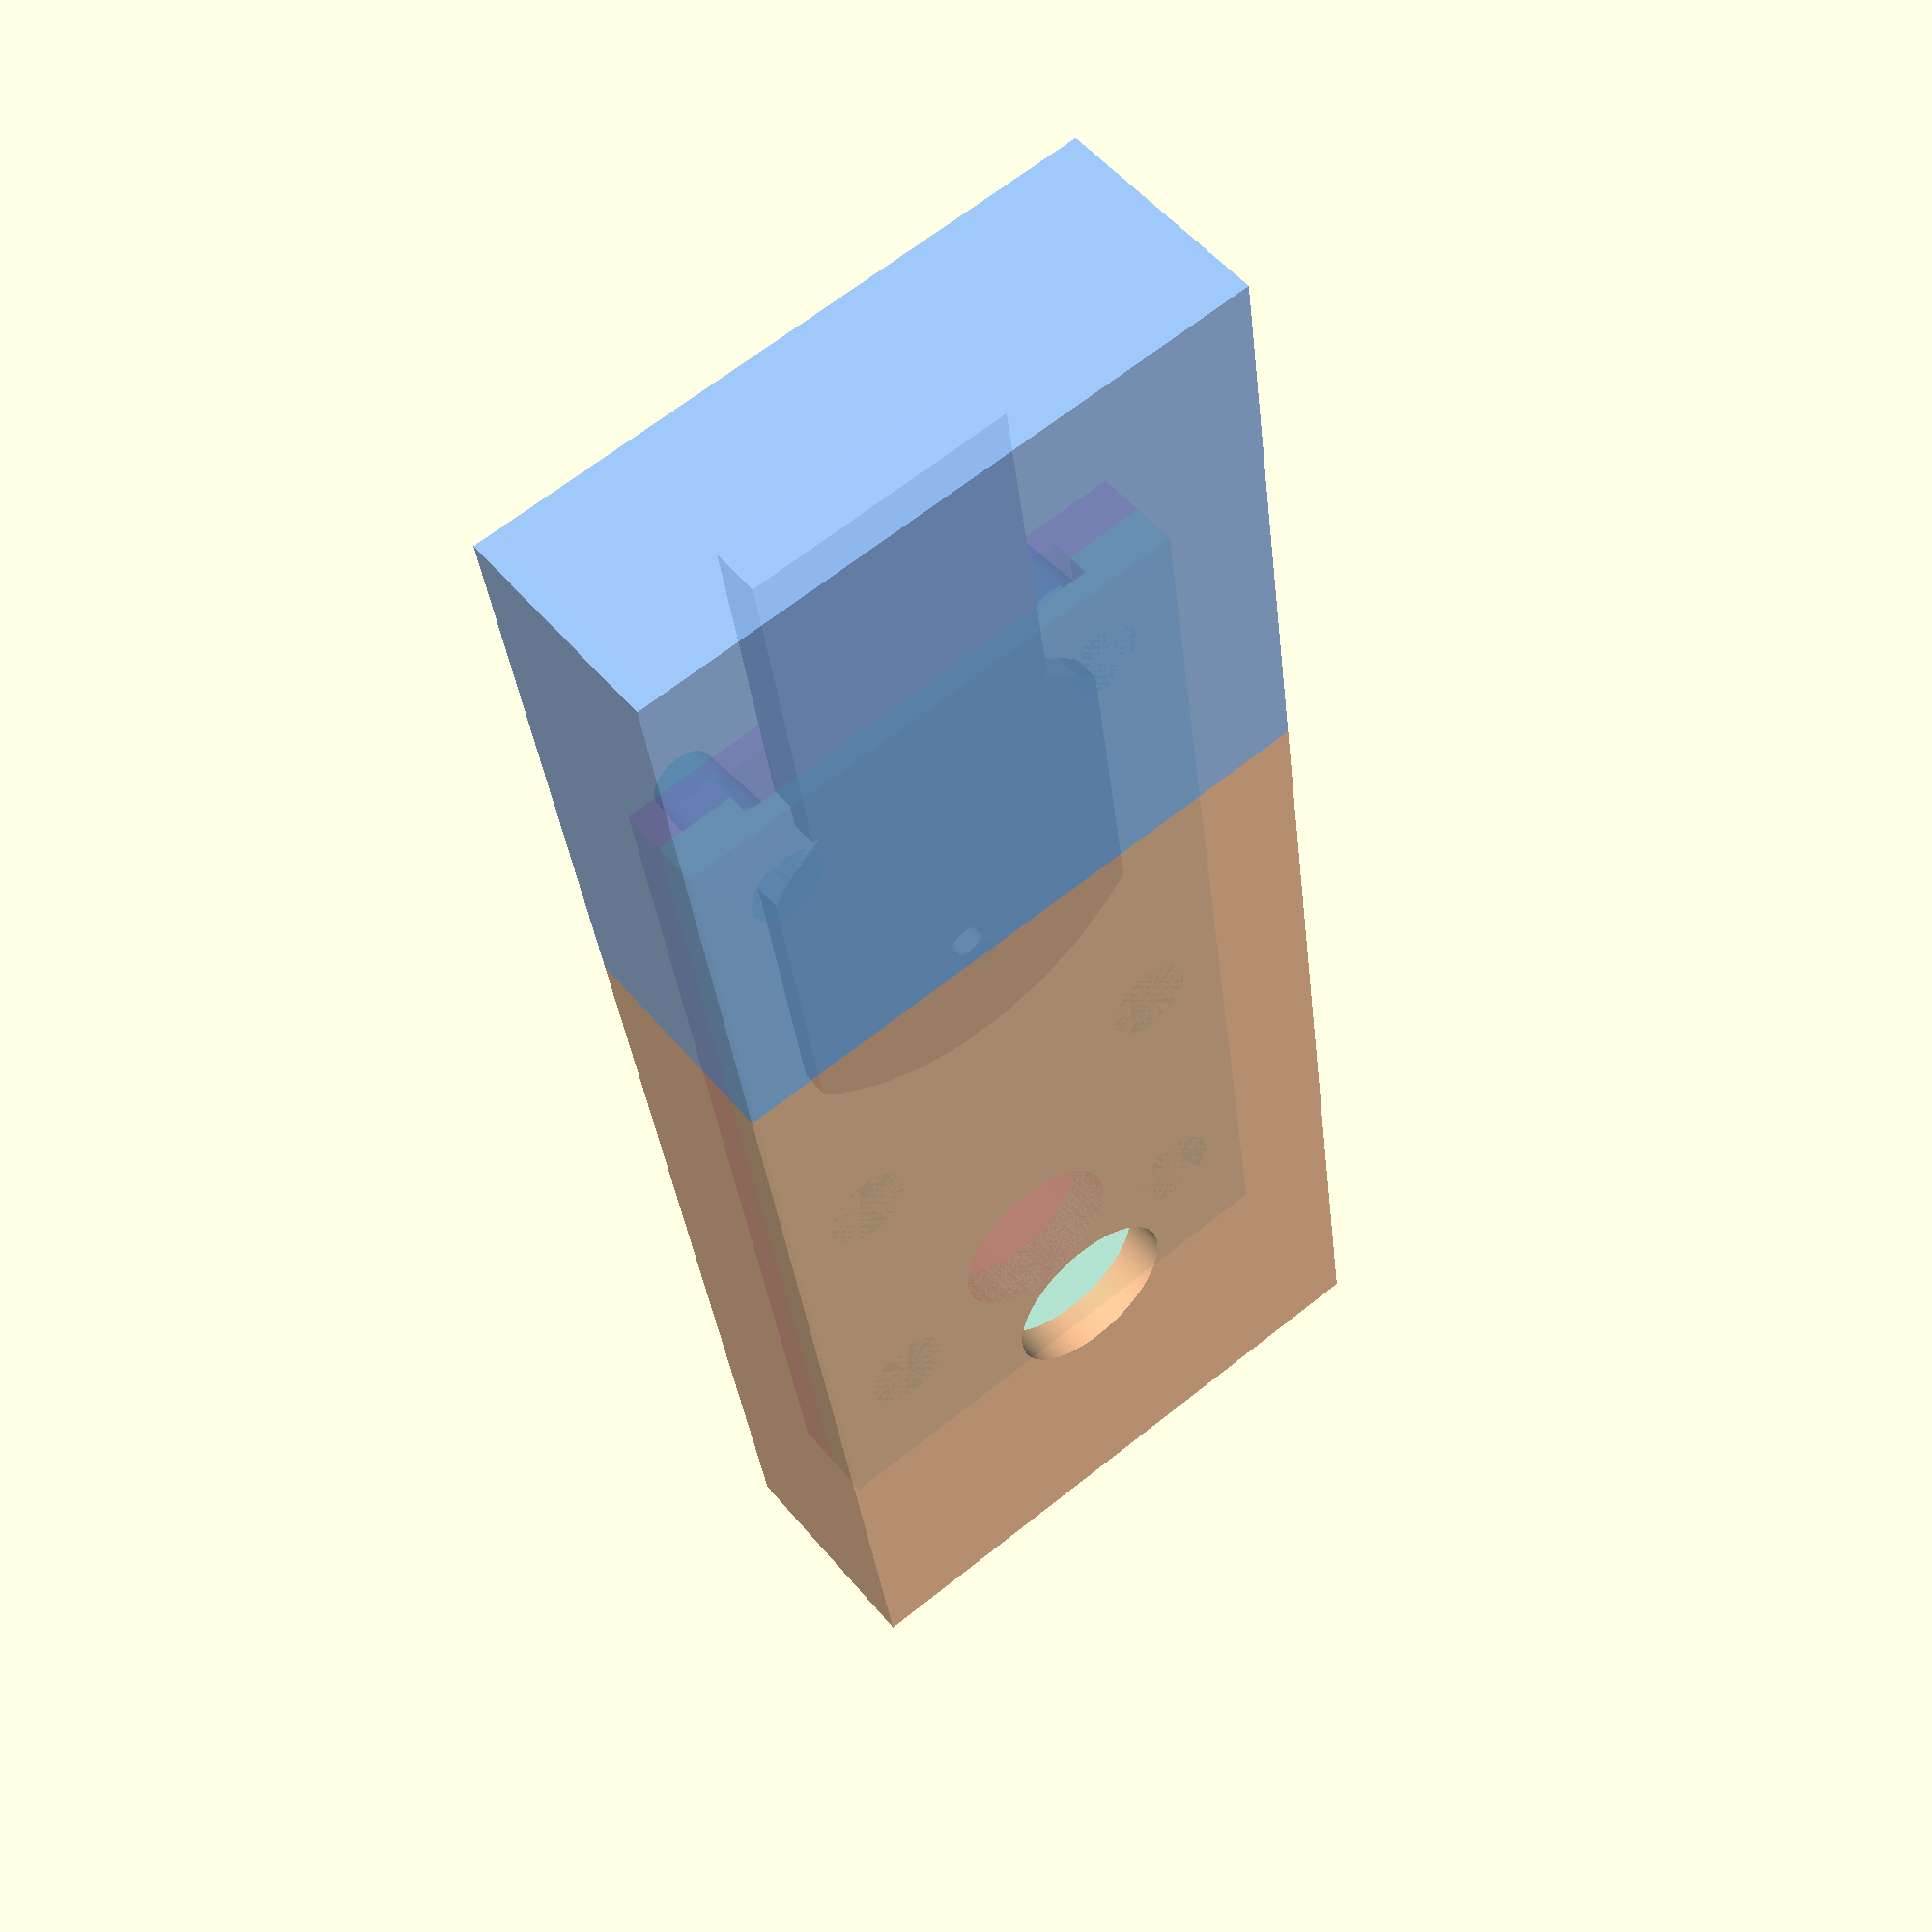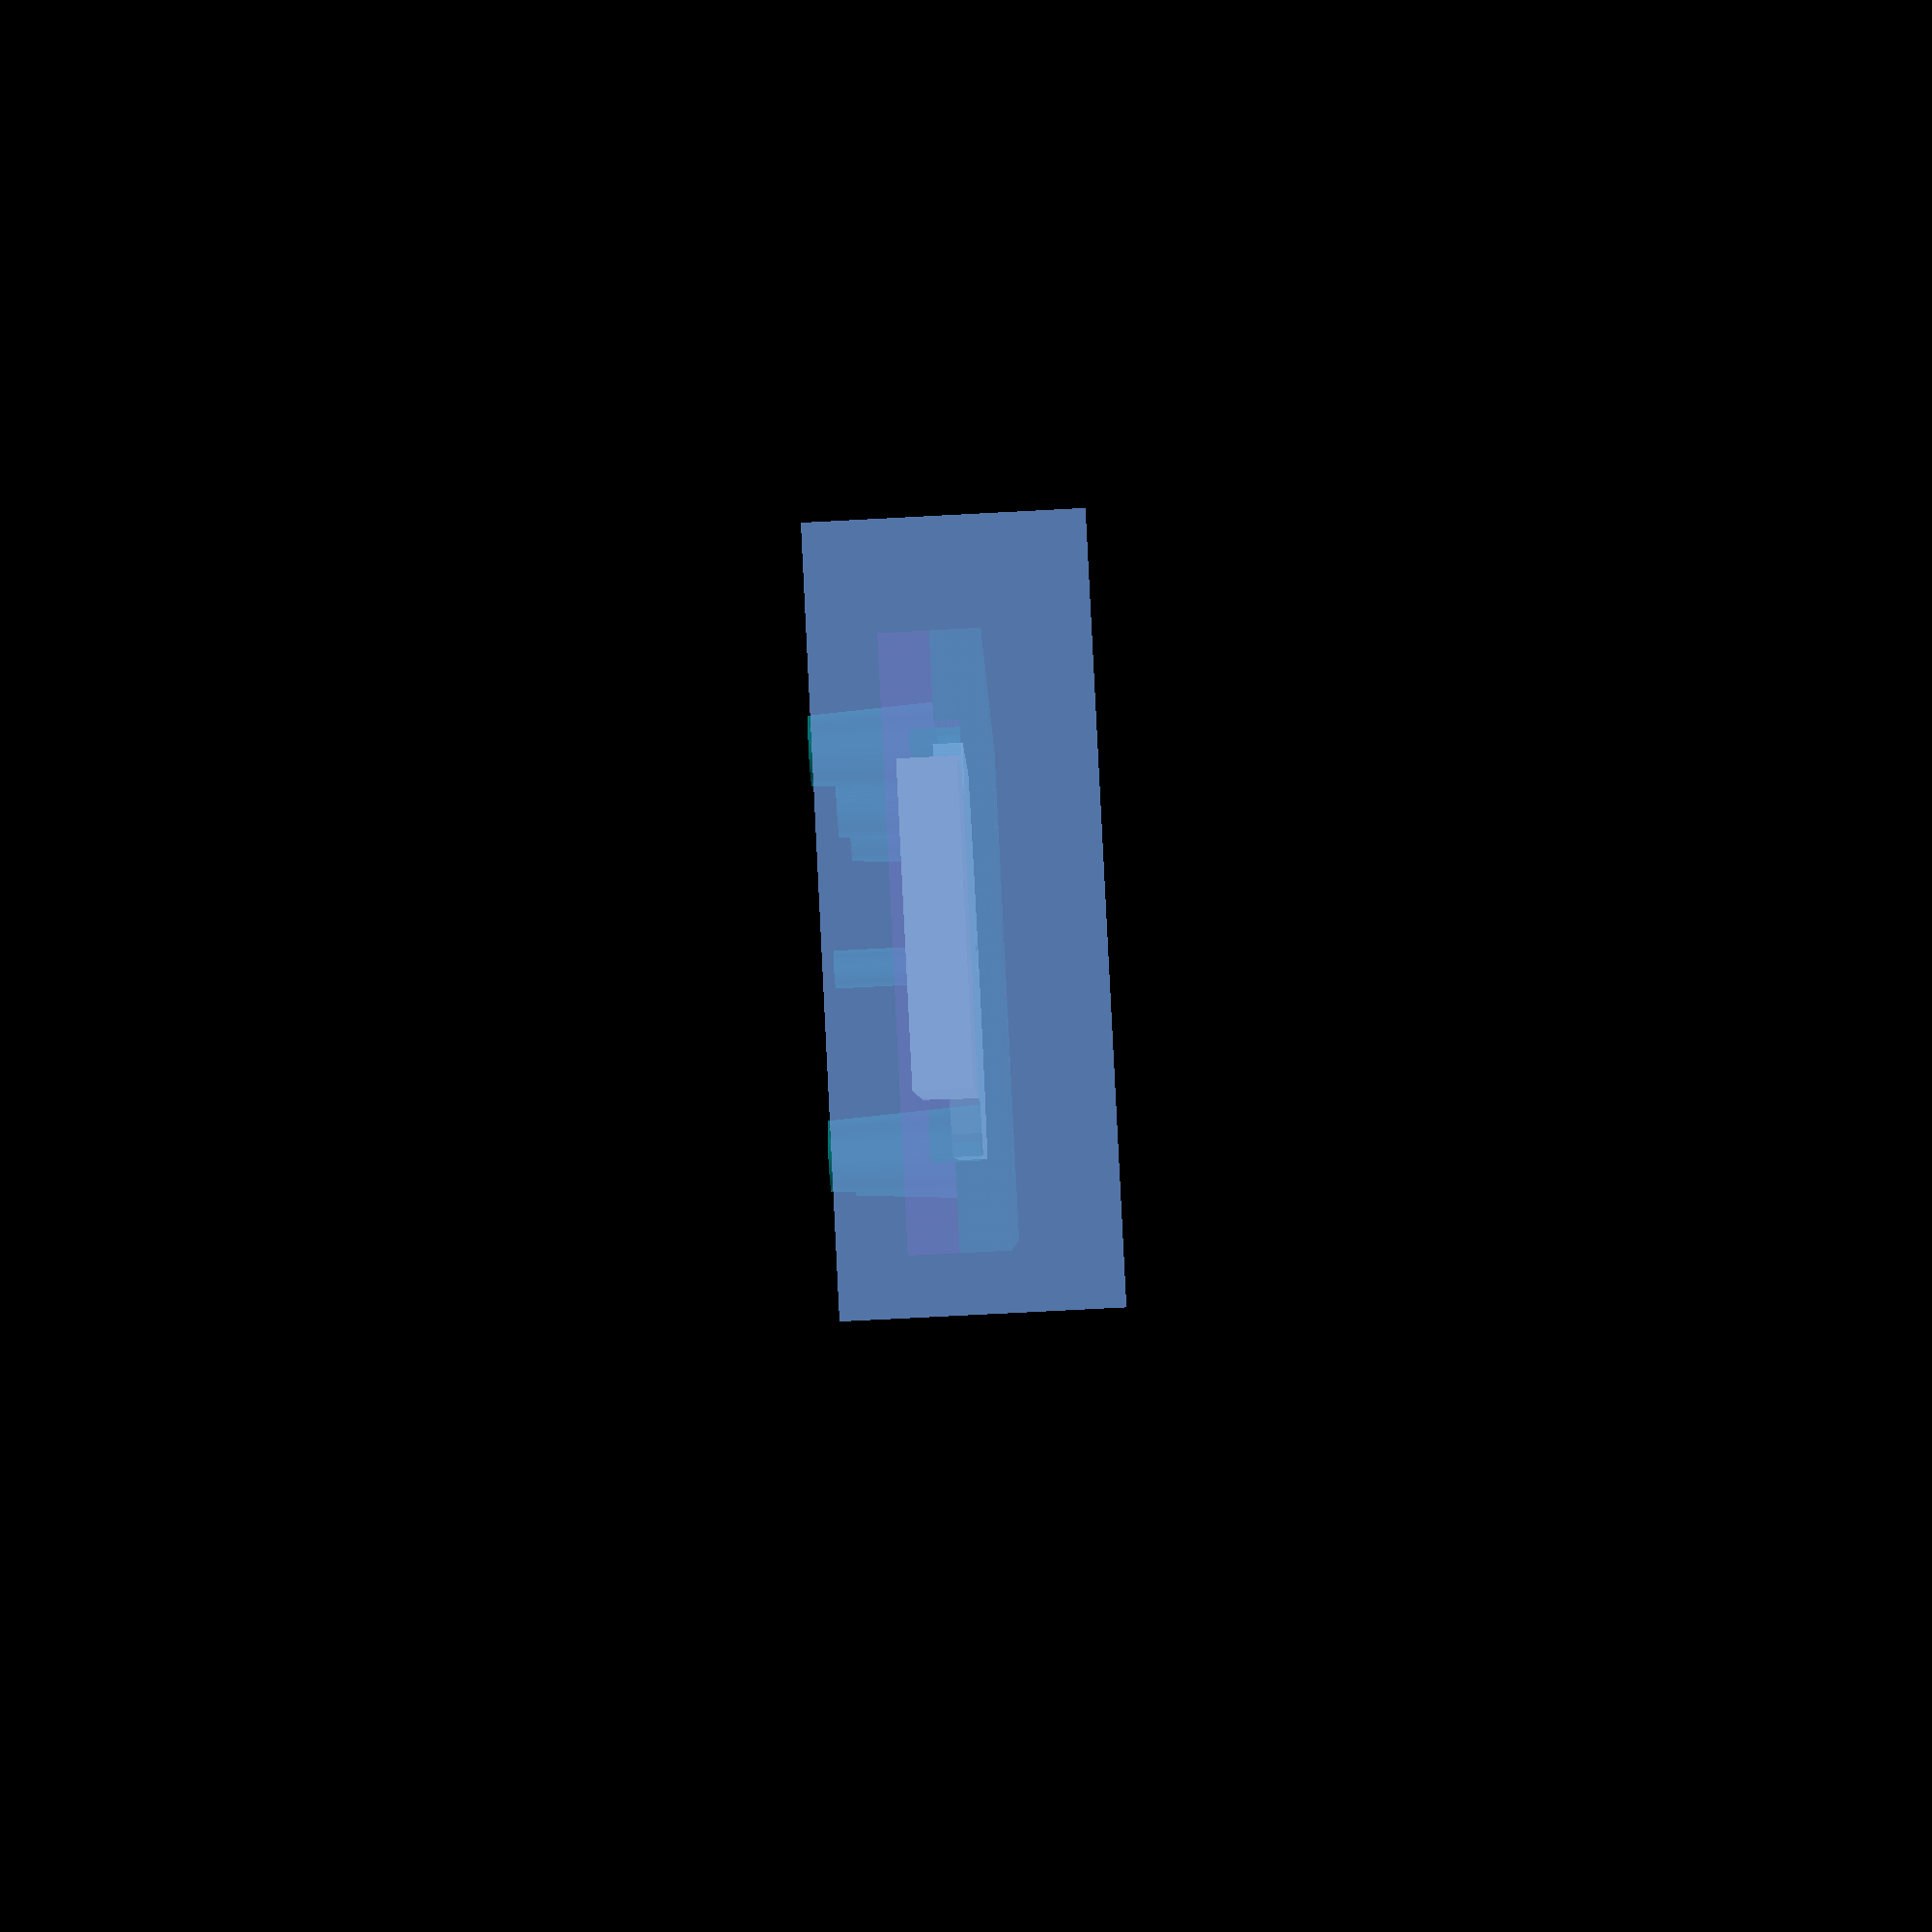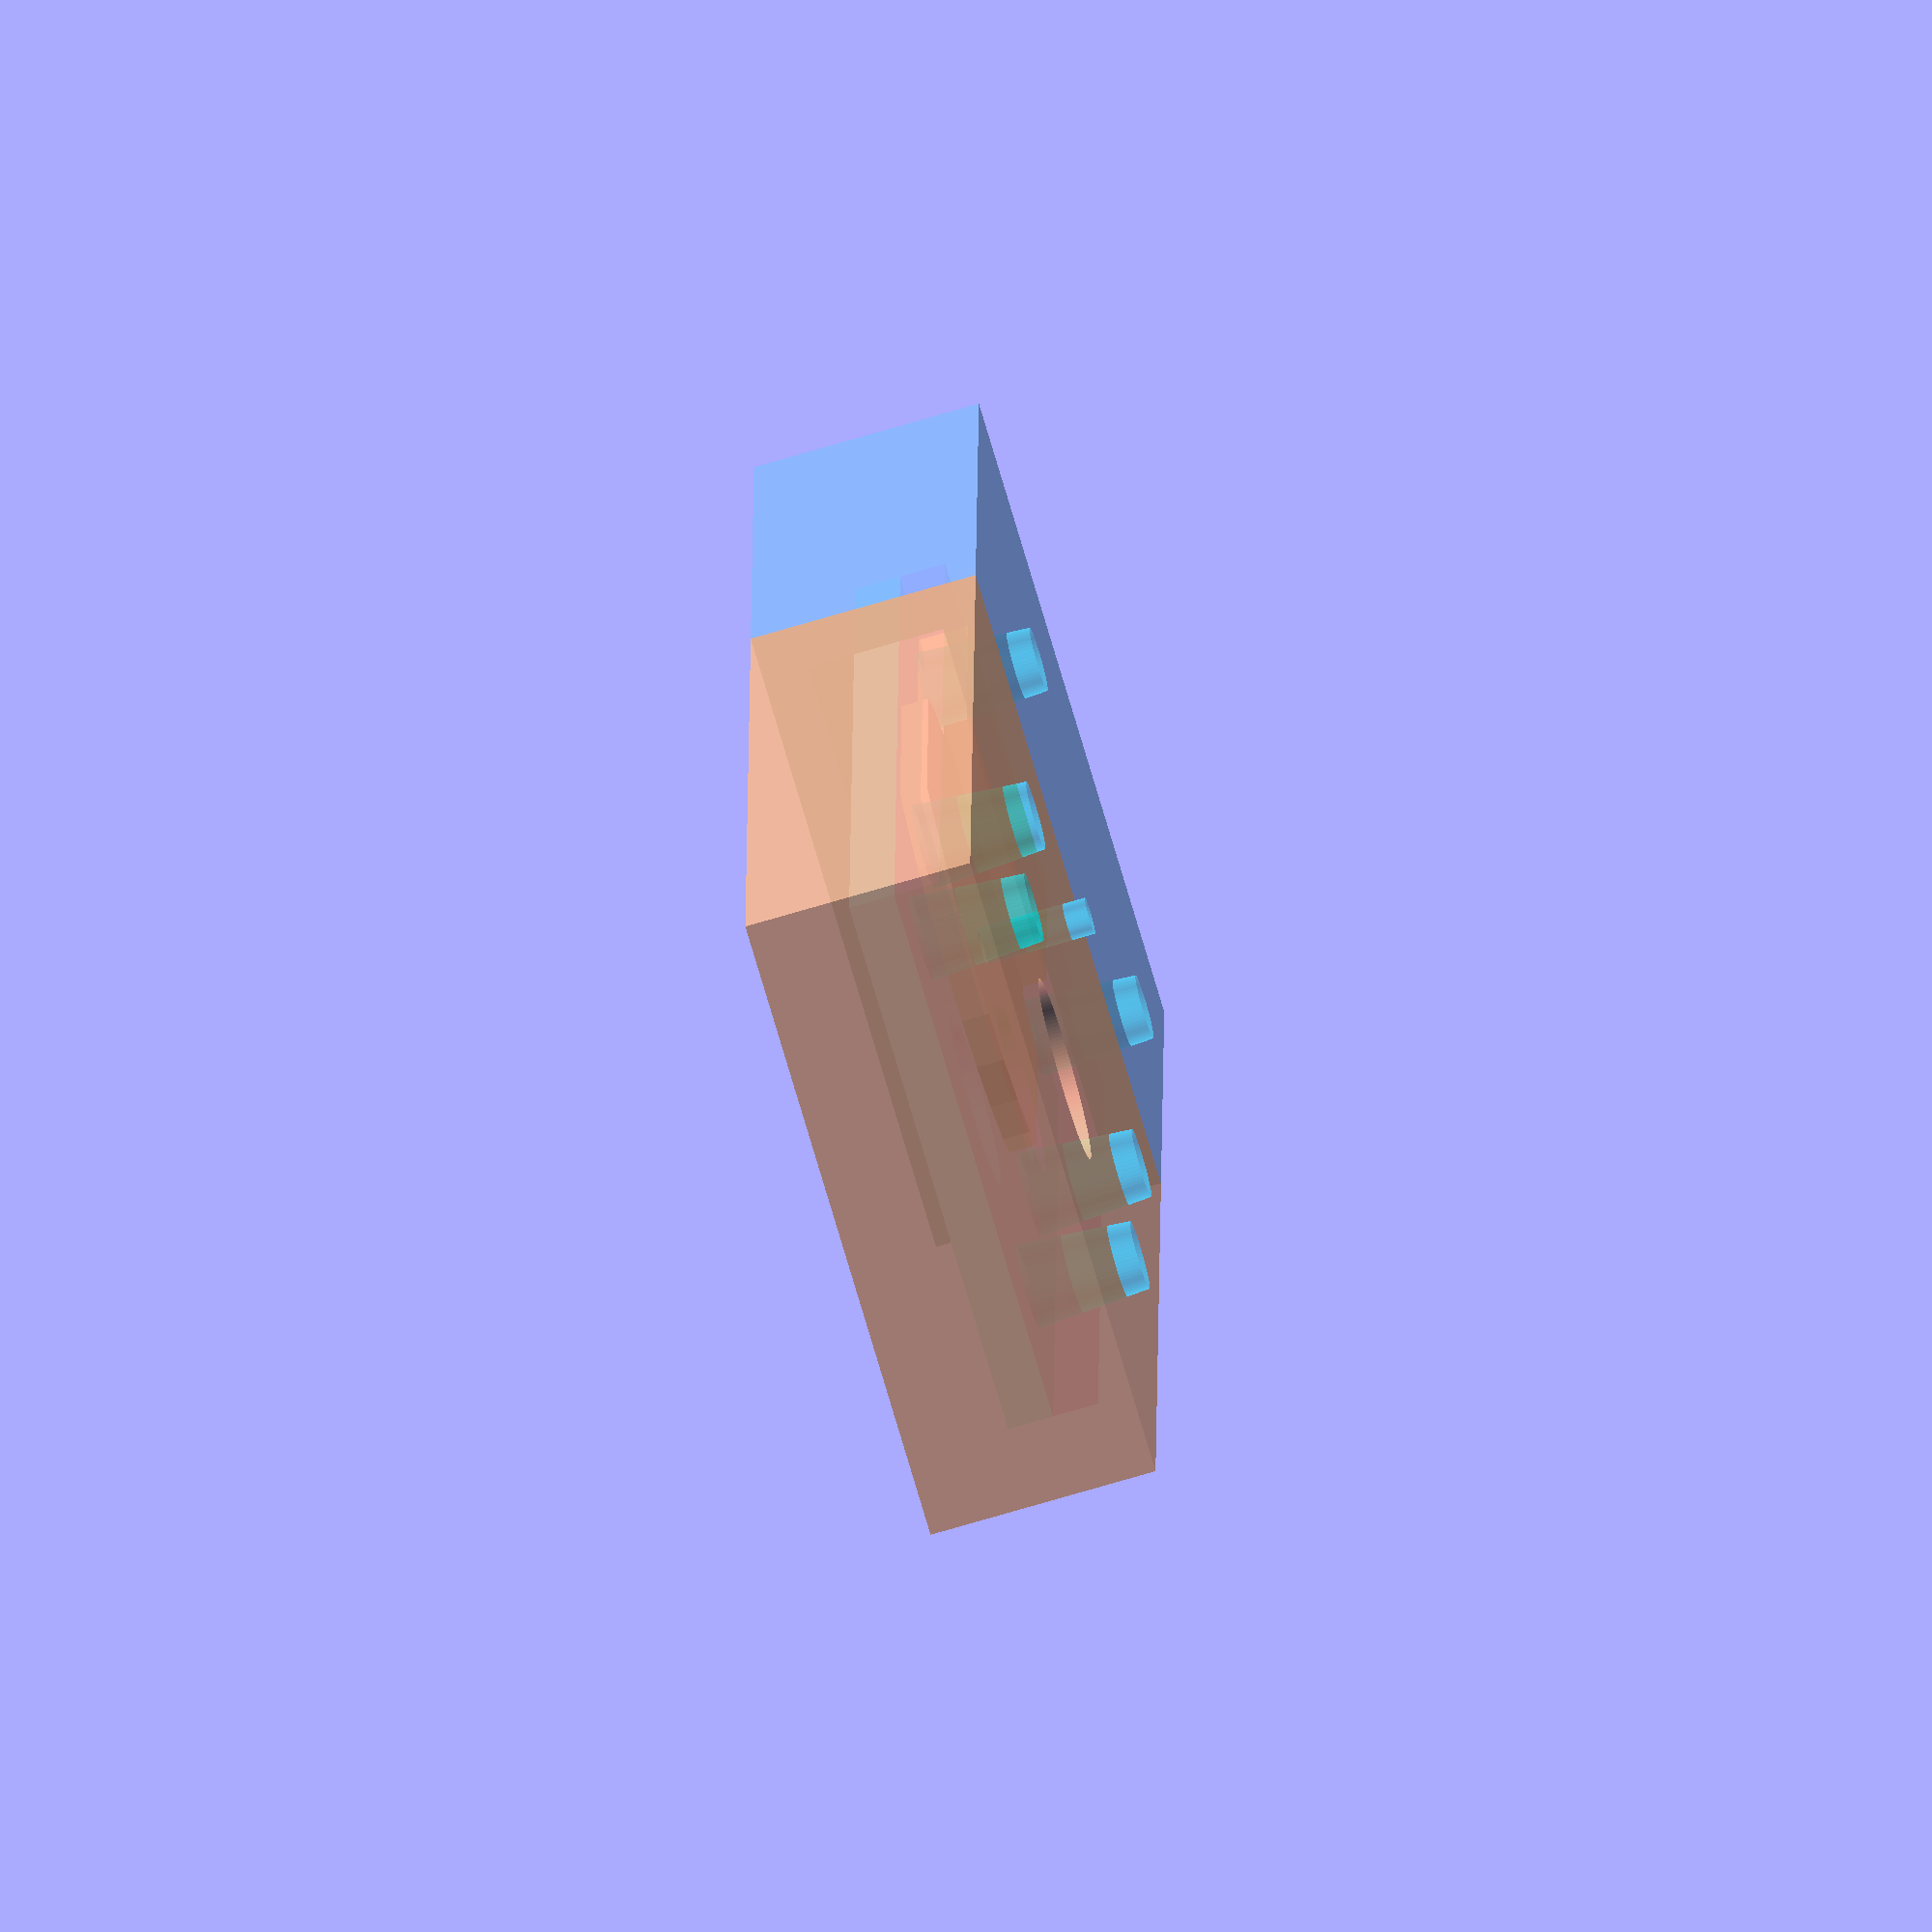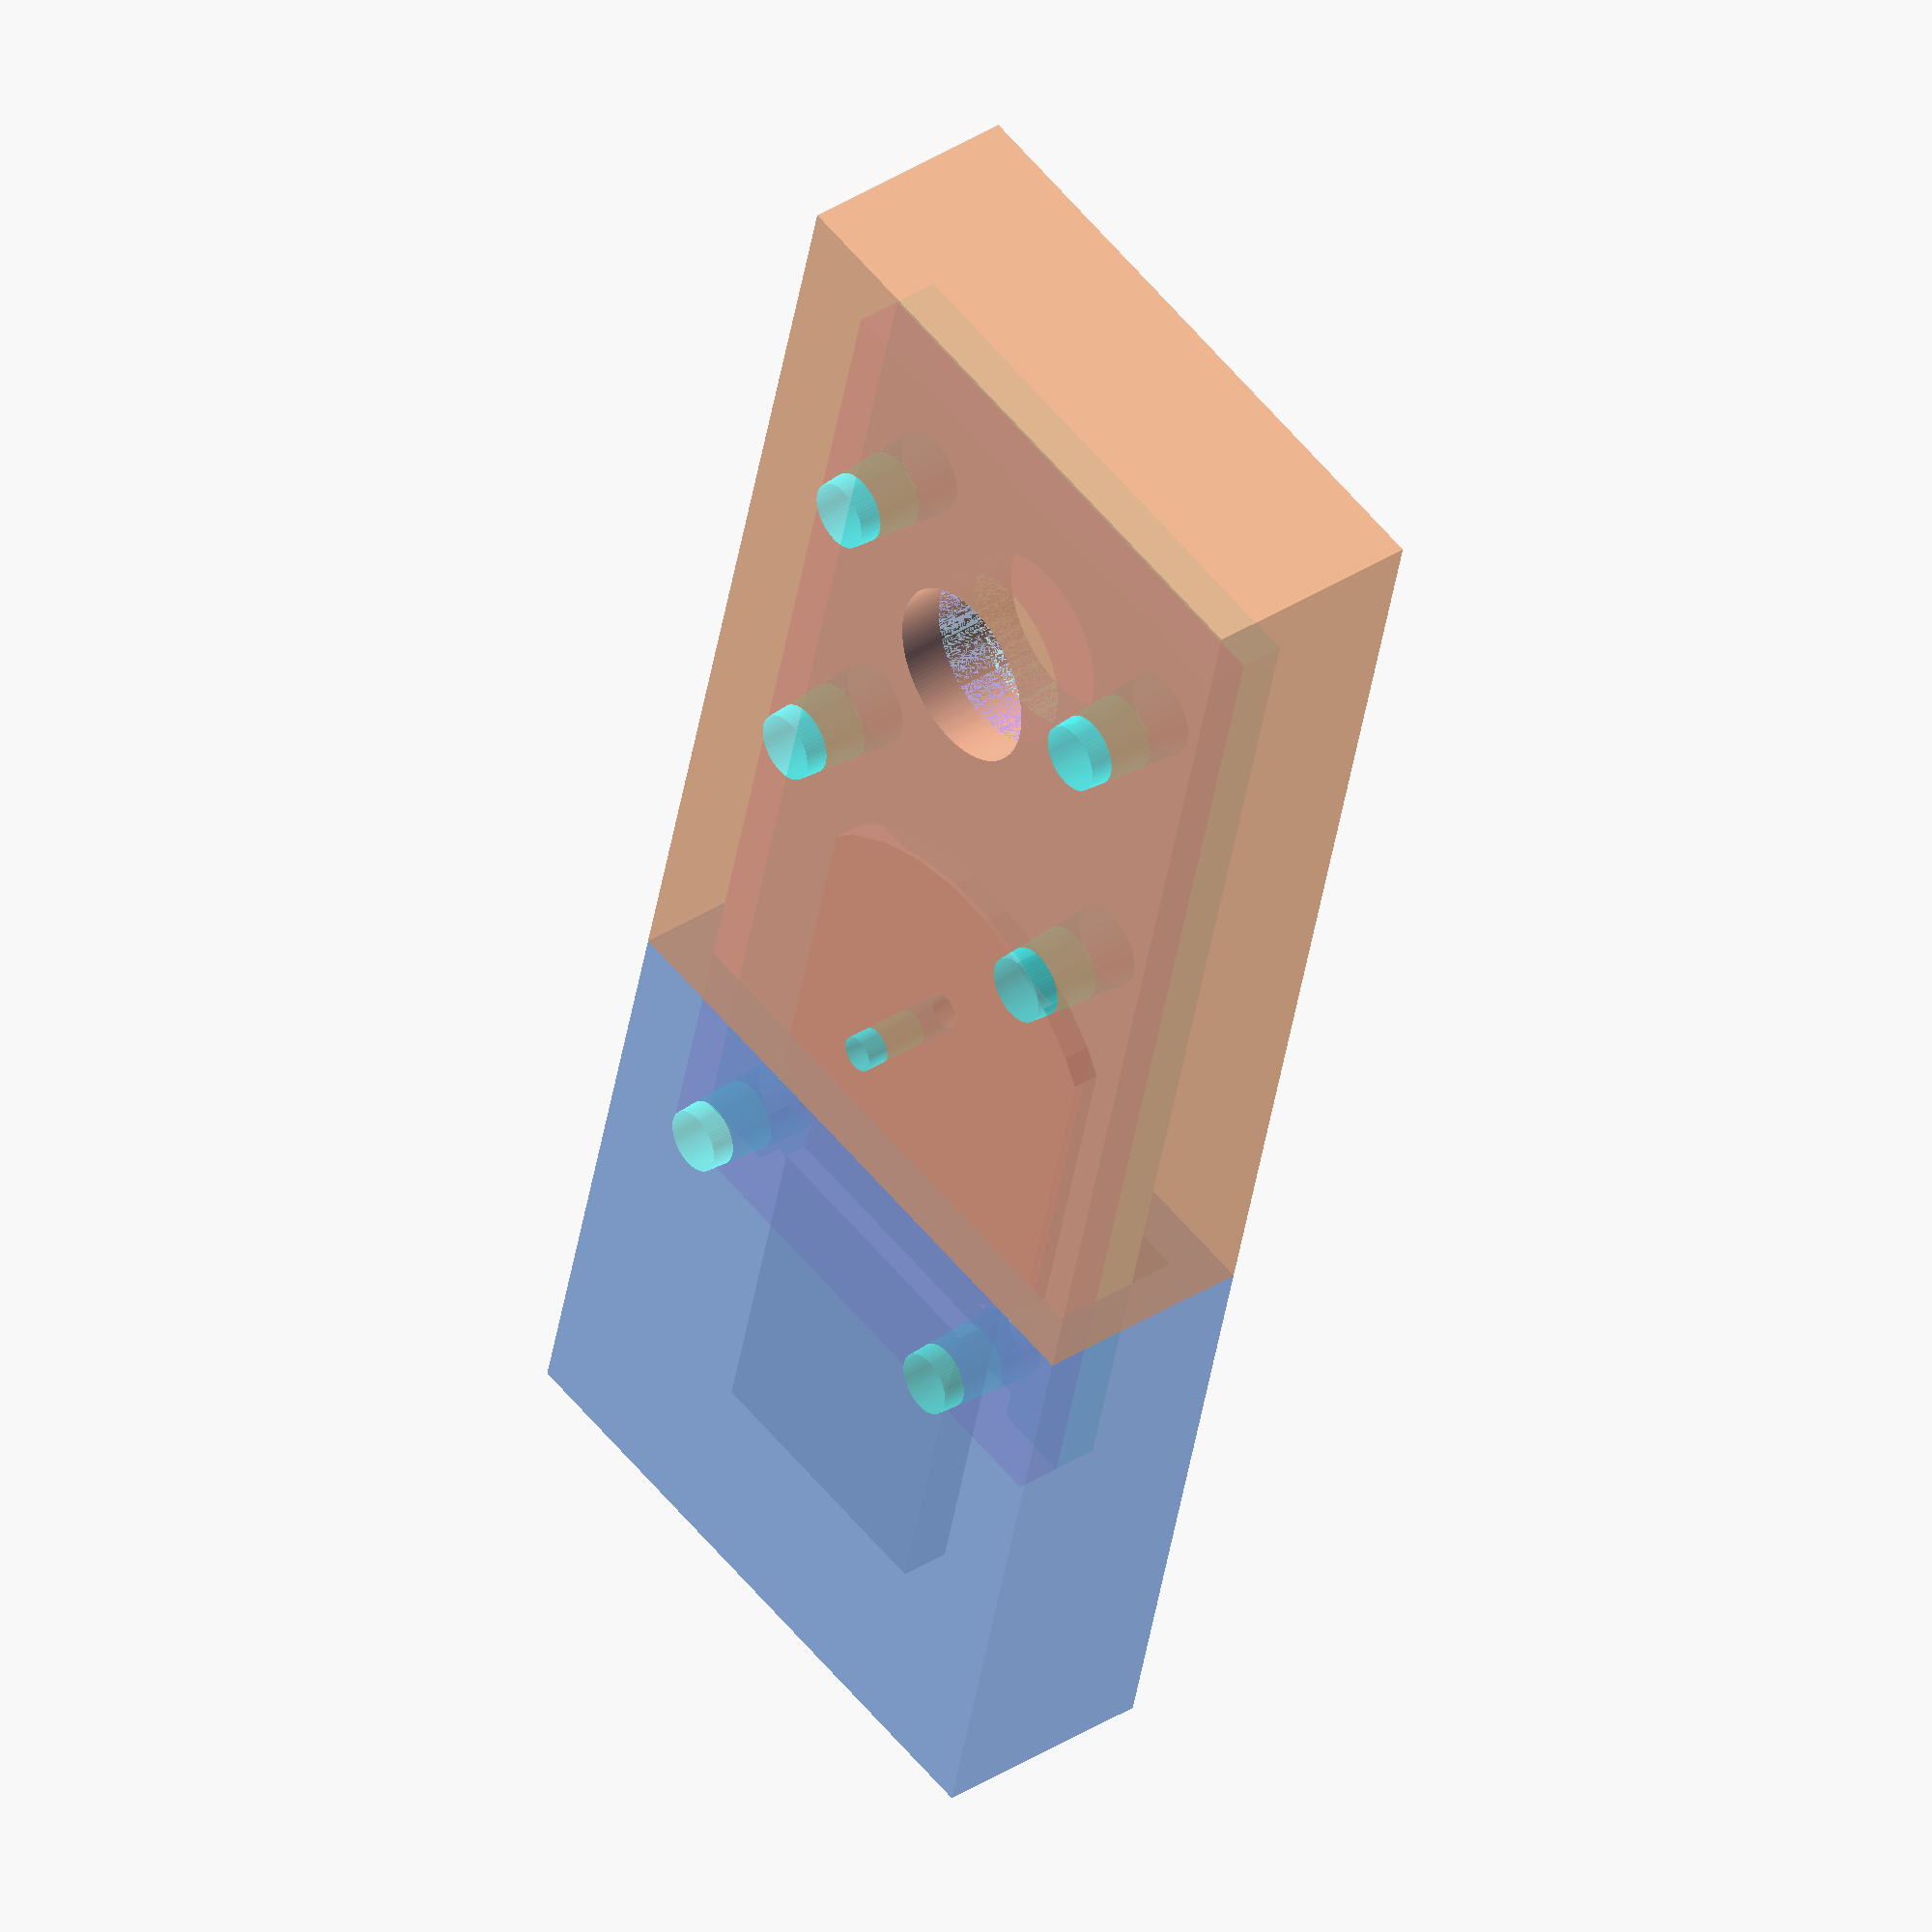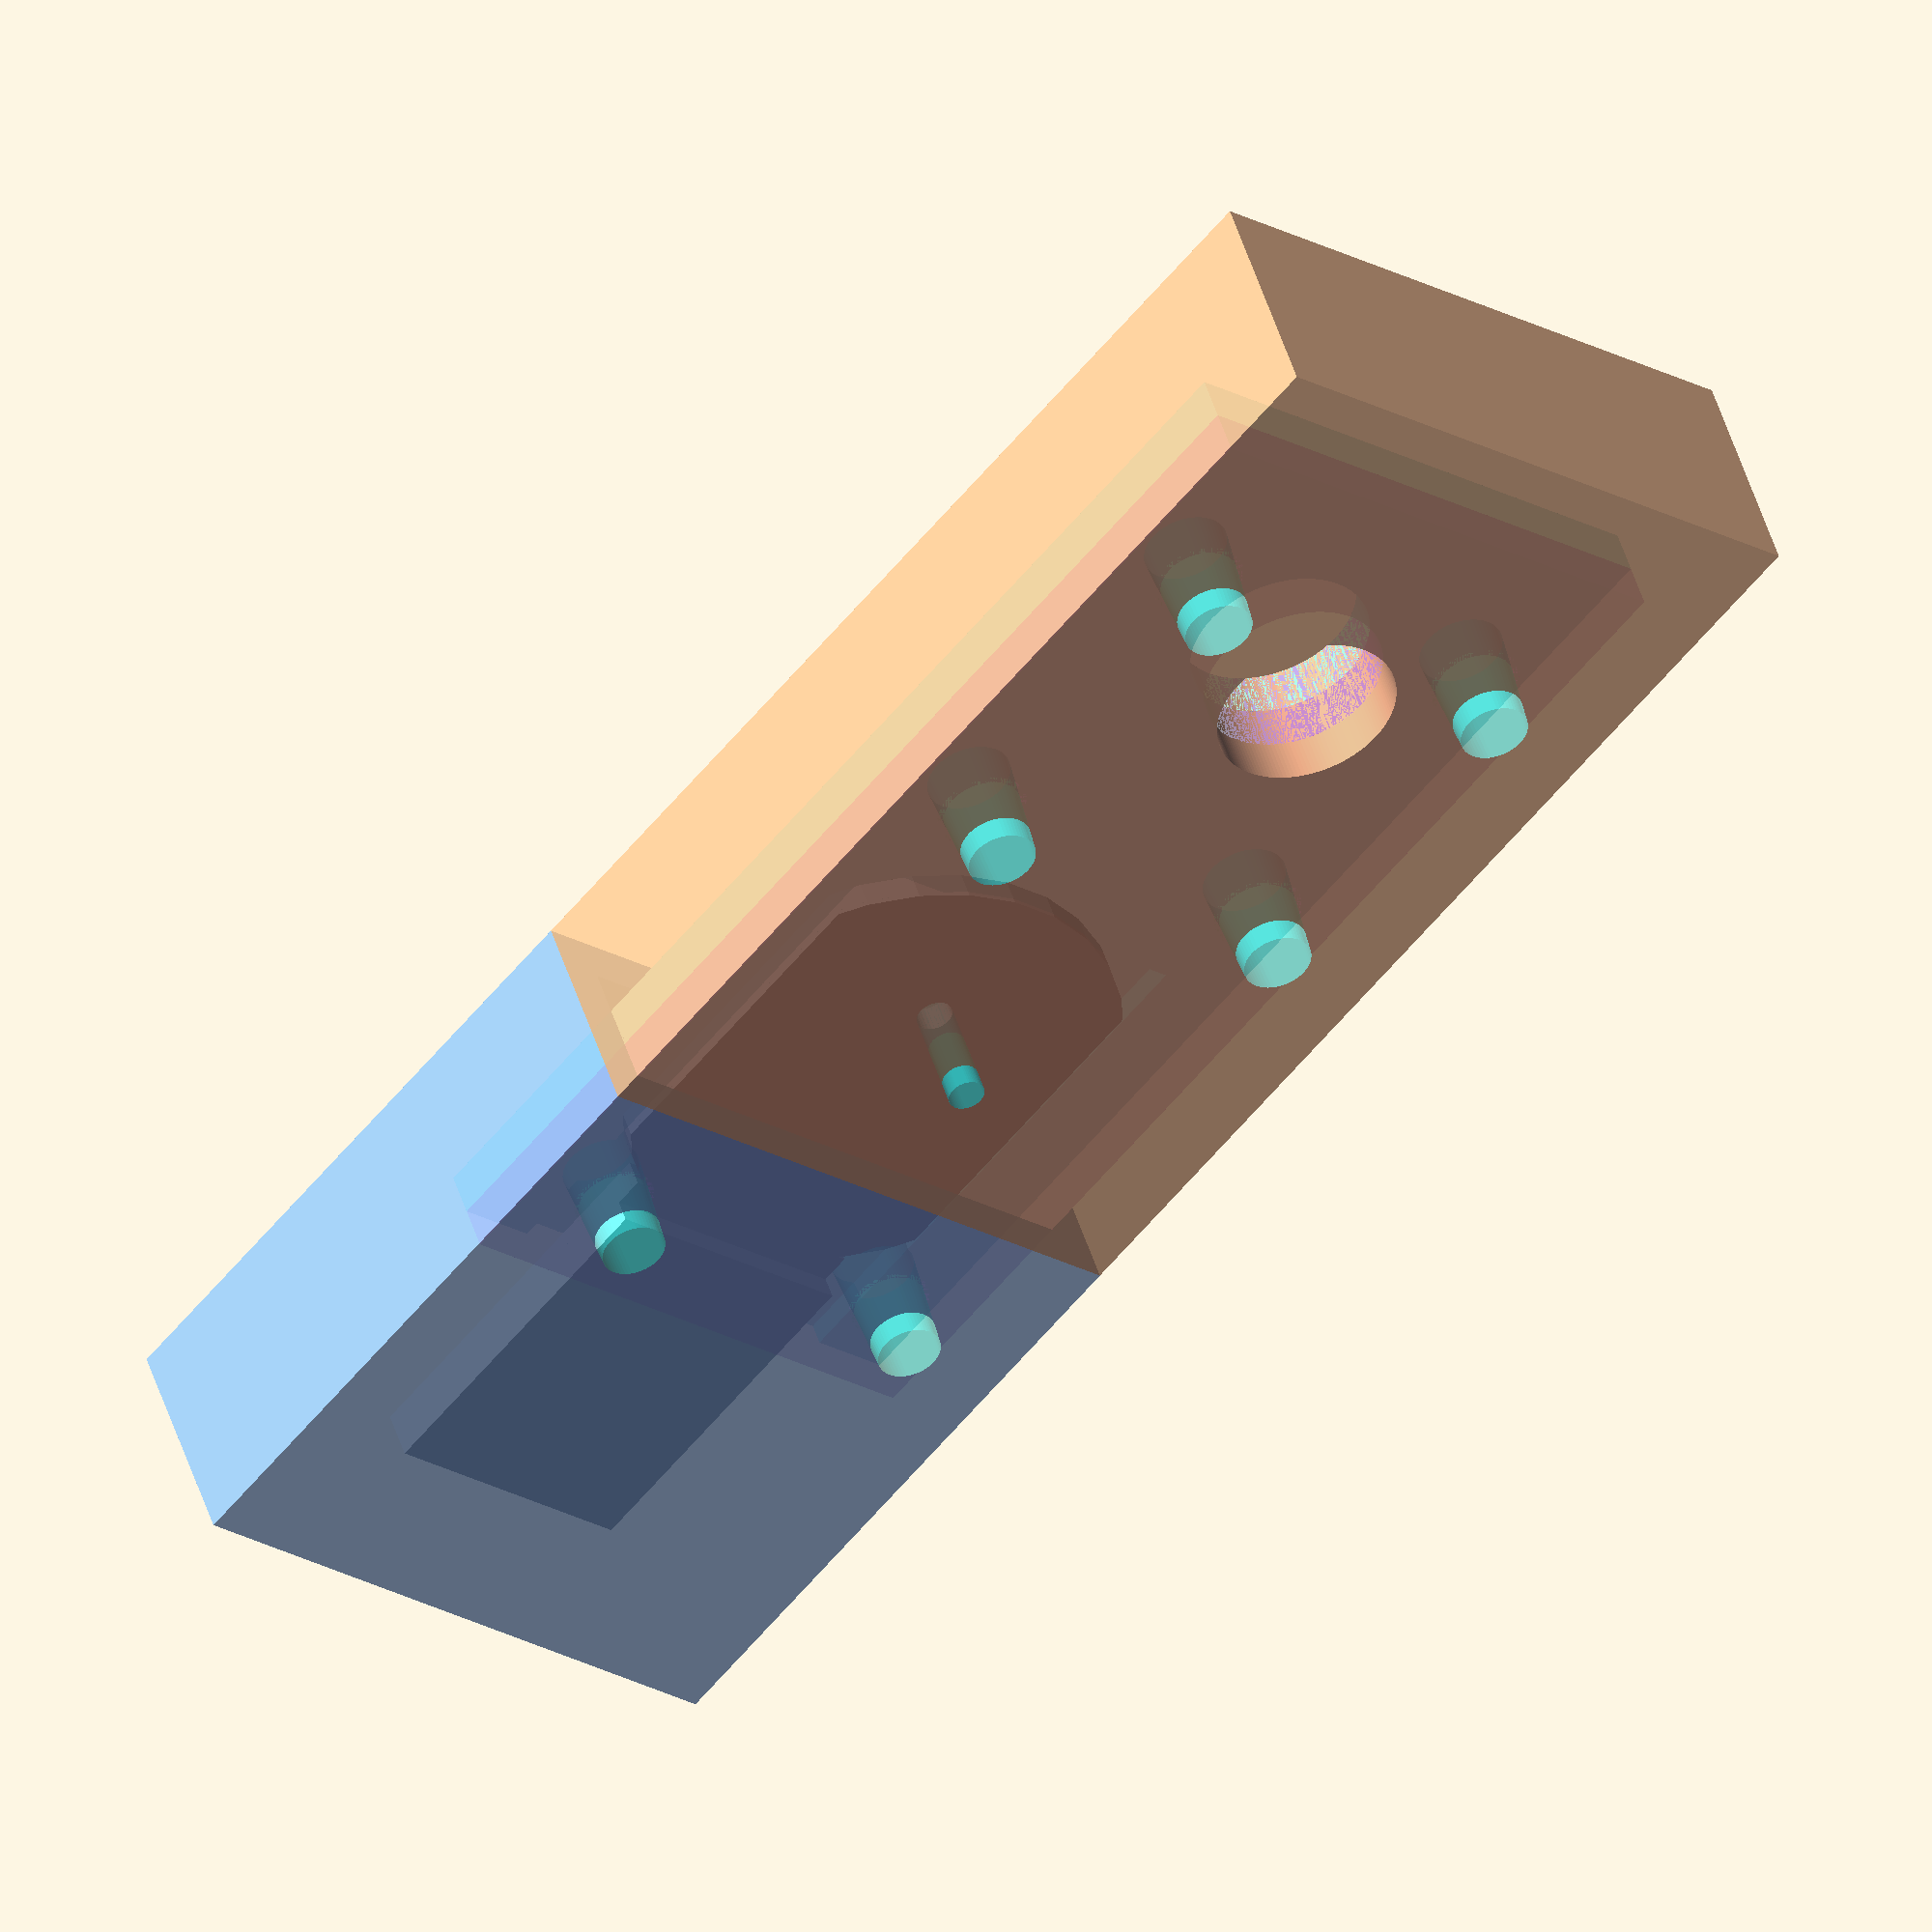
<openscad>
show_key = 1;
show_bottom = 1;
show_top = 1;
show_cap = 1;
show_cap_back = 1;

module pin(pos=[0,0,0], height=7, r1=2, r2=1.5, res=60) {
    translate(pos) {
        cylinder(
            h=height,
            r1=r1,
            r2=r2,
            center=false,
            $fn=res
        );
    };
};

pin_height = 7;
pin_radius_bottom = 1.2;
pin_radius_top = 0.75;
hole_resolution = 150;
pin_resolution = 60;

if (show_key) {
    // original keychain part
    color([1,1,1,1])
    difference() {
        union() {
            union() {
                difference() {
                    union() {
                        // keychain part
                        translate([6, 26, 0])
                            cylinder(h=2.1, r1=11, r2=11);
                        
                        // USB-Part
                        cube(
                            [12, 16.6, 2.2],
                            center=false
                        );
                    }

                    // remove unused edges from cylinder
                    translate([14.5/2+7, 0, -1])
                        cube([15, 40, 5]);
                    translate([-(14.5/2+10), 0, -1])
                        cube([15, 40, 5]);
                    translate([-20, 15.3, 1.2])
                        cube([50, 25, 5]);
                };
            }
        };
        
        // hole in keychain part
        translate([6, 30, -1])
            cylinder(h=3, r1=.8, r2=.8, center=false, $fn=30);
    };
}

if (show_bottom) {
    // bottom part
    color([0,1,1,0.3])
    translate([-6, 12, -1]) {
        
        union() {
            difference() {
                cube([24, 52, 2]);
                
                // fitting space for original keychain part
                translate([3.5, -0.01, 1]) {
                    cube([17, 24, 2]);
                }
                
                // new keychain hole
                translate([12, 42, -1]) {
                    cylinder(
                        h=5, r1=4, r2=4,
                        center=false, $fn=hole_resolution
                    );
                };
            };
            
            // spike through hole in keychain part
            // should hold the key in place
            pin([12, 18, 0], height=pin_height, r1=.8, r2=.8);
            
            // connection pins

            // bottom row
            pin([4, 4.5, 0], r1=1.8, r2=1.4, res=pin_resolution);
            pin([20, 4.5, 0], r1=1.8, r2=1.4, res=pin_resolution);

            // center row
            pin([4, 30, 0], res=pin_resolution);
            pin([20, 30, 0], res=pin_resolution);
            
            // top row
            pin([4, 45, 0], res=pin_resolution);
            pin([20, 45, 0], res=pin_resolution);
        };
    };
}

if (show_top) {
    // top part
    color([1,0,1,0.3])
    rotate([0, 180, 0])
    translate([-18, 12, -3]) {
        difference() {
            cube([24, 52, 2]);
            
            // fitting space for original keychain part
            translate([3.5, -0.01, 1]) {
                cube([17, 24, 2]);
            }
            
            // new keychain hole
            translate([12, 42, -1]) {
                cylinder(
                    h=5, r1=4, r2=4,
                    center=false, $fn=hole_resolution
                );
            };
            
            // spike through hole in keychain part
            // should hold the key in place
            pin([12, 18, 0], height=pin_height, r1=.8, r2=.8);
            
            // bottom row
            pin([4, 4.5, 0], r1=1.8, r2=1.4, res=pin_resolution);
            pin([20, 4.5, 0], r1=1.8, r2=1.4, res=pin_resolution);

            // center row
            pin([4, 30, 0], res=pin_resolution);
            pin([20, 30, 0], res=pin_resolution);
            
            // top row
            pin([4, 45, 0], res=pin_resolution);
            pin([20, 45, 0], res=pin_resolution);
        };
    };
}

if (show_cap) {
    color([0.5, 0.7, 1, 0.8])
    translate([-8, -5, -5]) {
        difference() {
            cube([28, 28, 10]);
            
            translate([1.9,5,2])
                cube([24.2, 24, 6]);
        }
    }
}

if (show_cap_back) {   
    color([1, 0.7, 0.5, 0.8])
    rotate([0,0,180])
    translate([-20, -70, -5]) {
        difference() {
            cube([28, 47, 10]);
            
            translate([1.9,5,2])
                cube([24.2, 50, 6]);
            
            // new keychain hole
            translate([14, 16, -1]) {
                cylinder(
                    h=28, r1=4, r2=4,
                    center=false, $fn=hole_resolution
                );
            };
        }
    }
}
</openscad>
<views>
elev=127.7 azim=7.8 roll=38.3 proj=p view=solid
elev=254.8 azim=162.0 roll=87.0 proj=p view=solid
elev=73.9 azim=181.0 roll=286.4 proj=o view=solid
elev=322.7 azim=14.0 roll=50.6 proj=o view=wireframe
elev=132.5 azim=220.0 roll=196.6 proj=o view=wireframe
</views>
